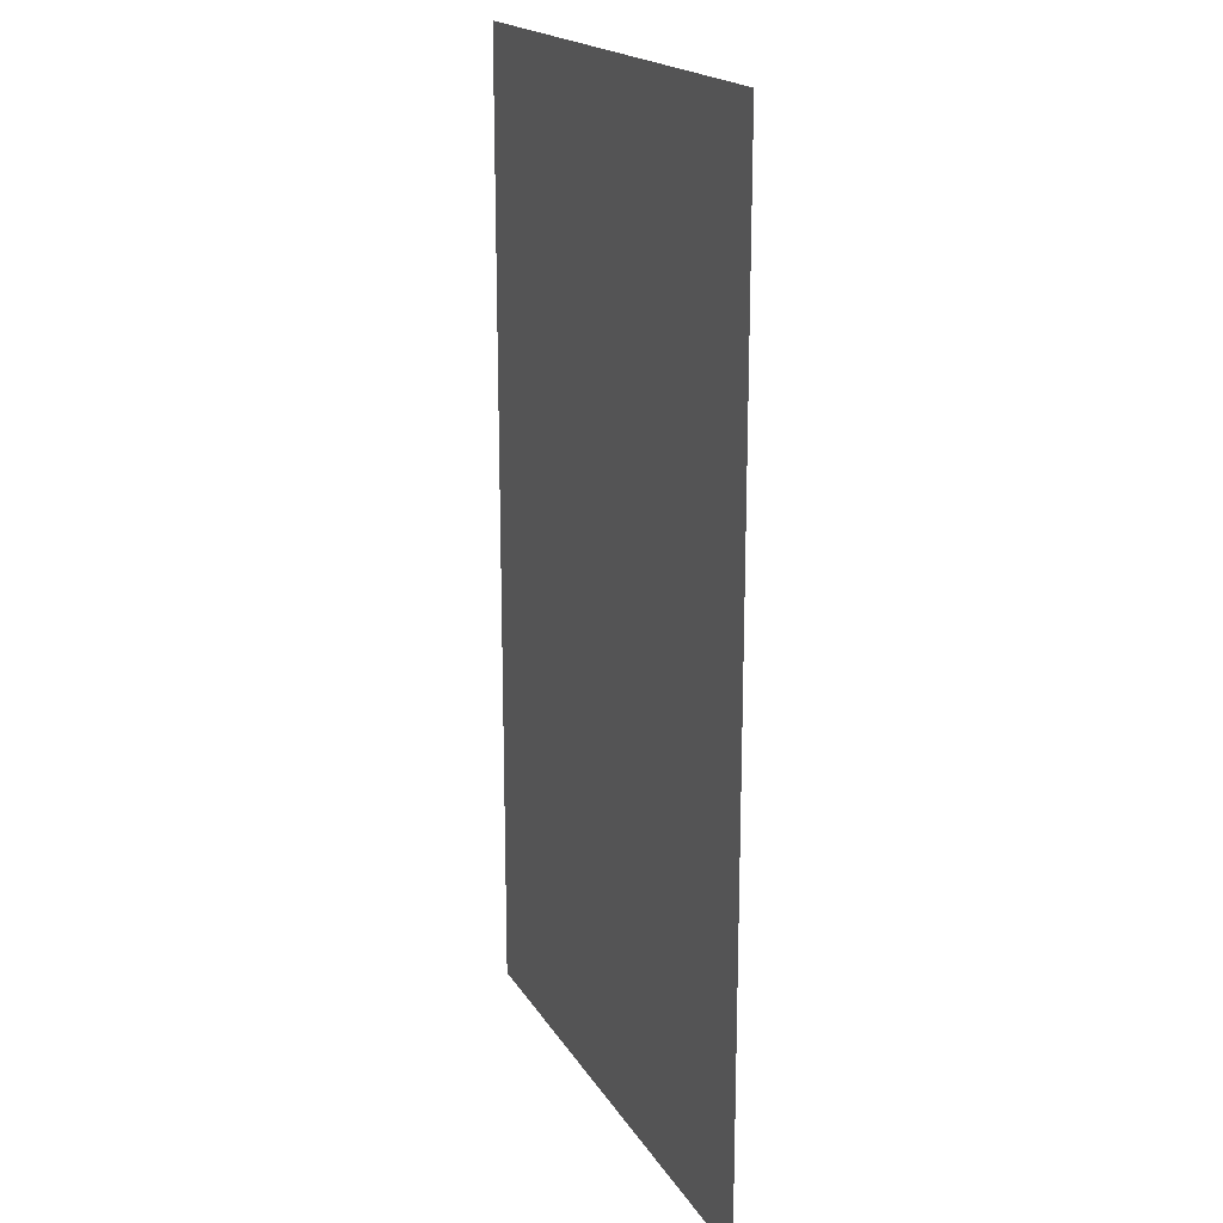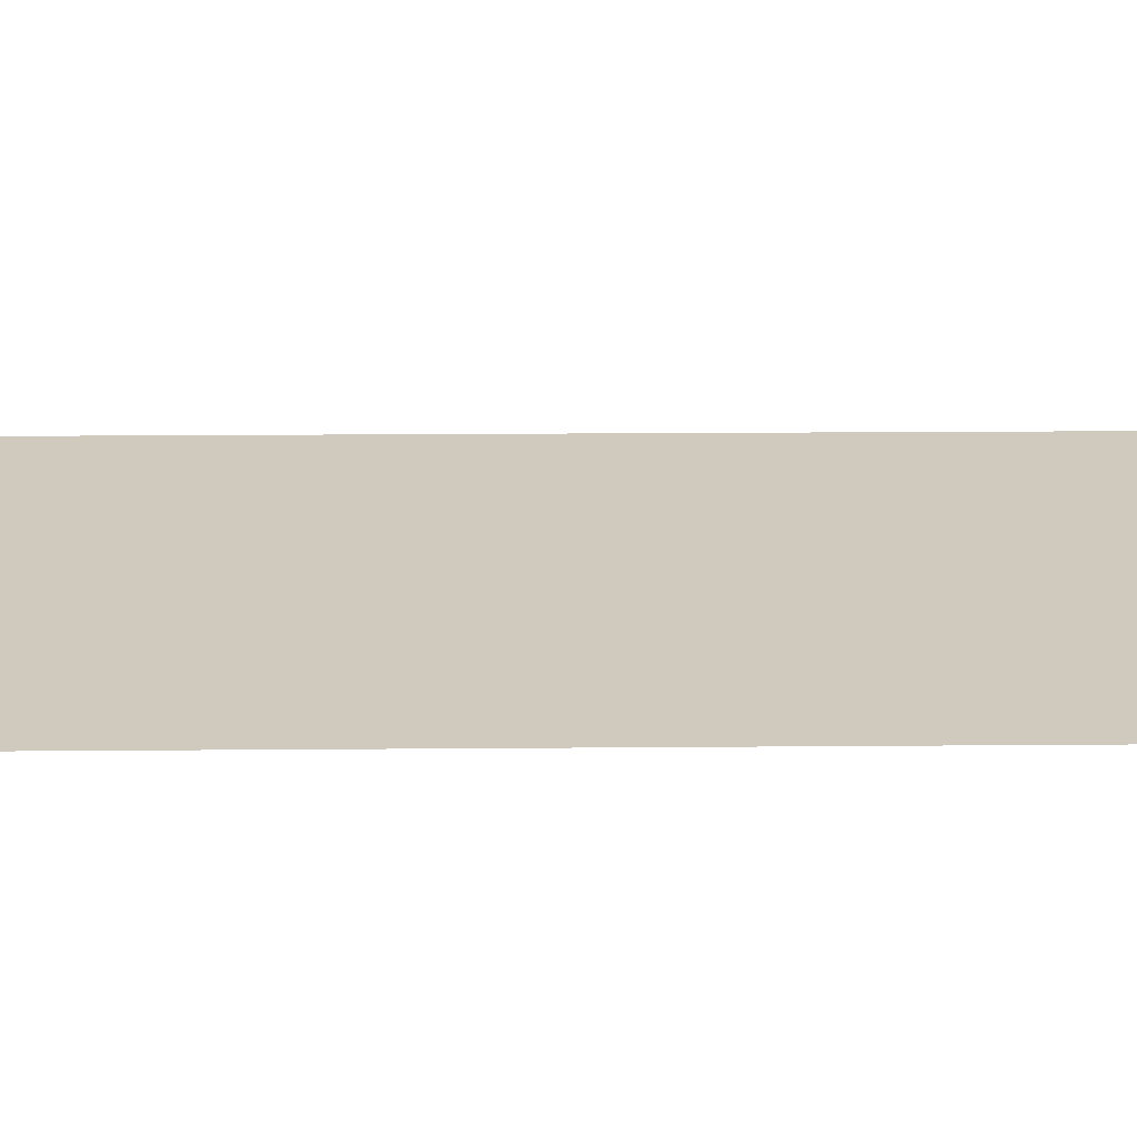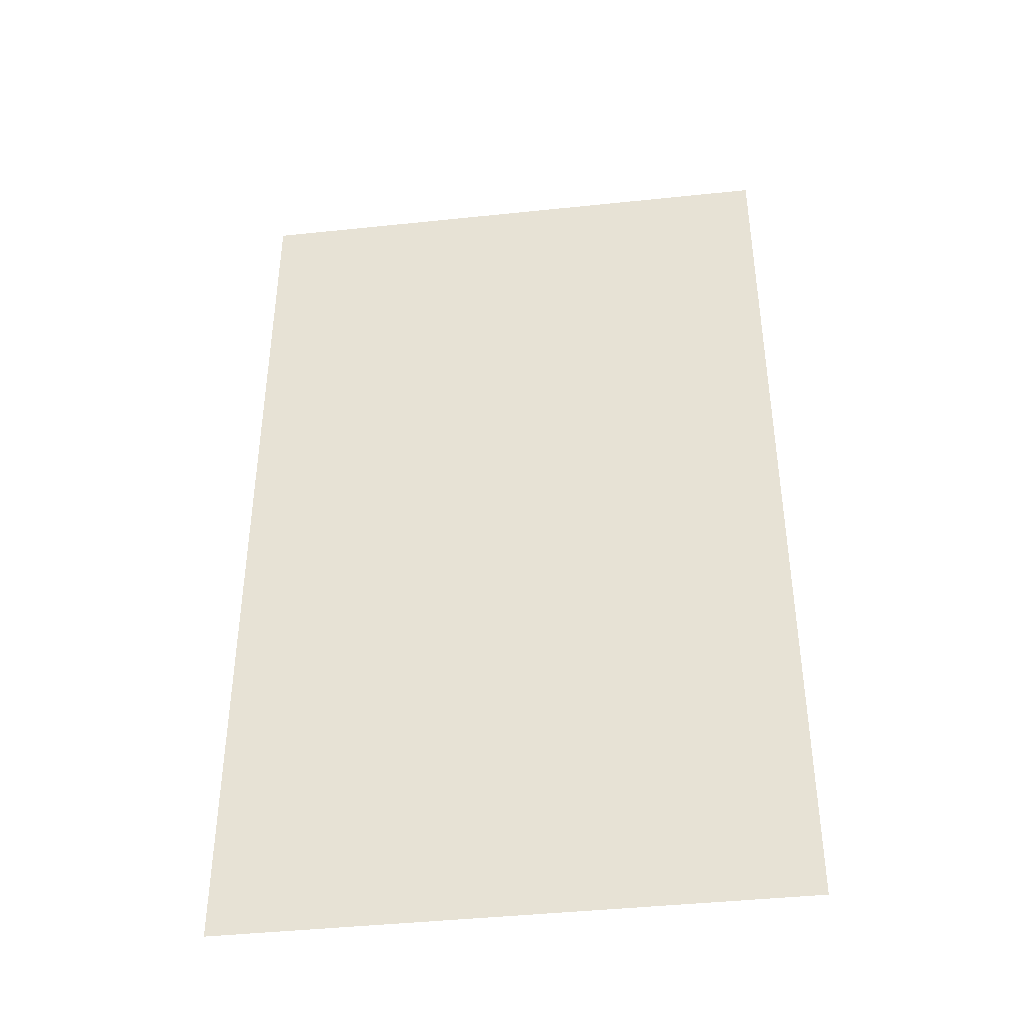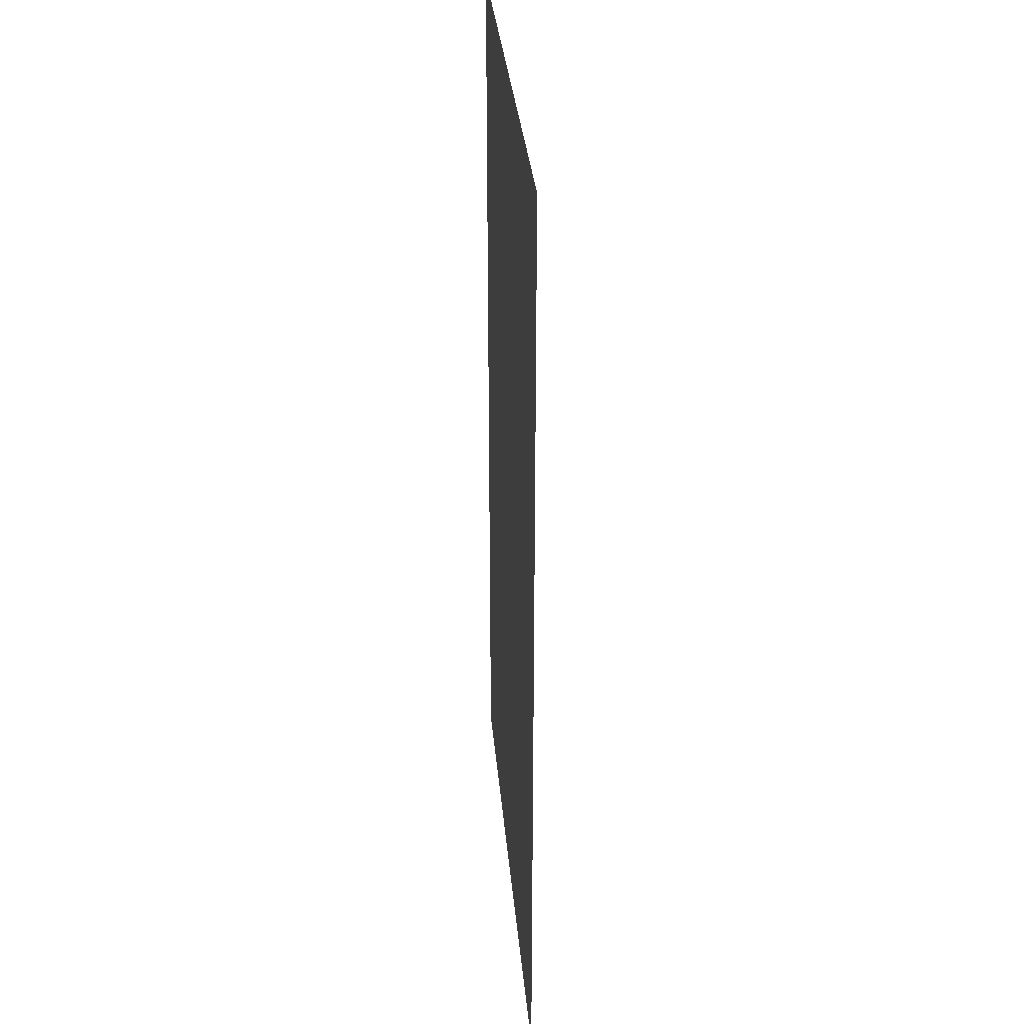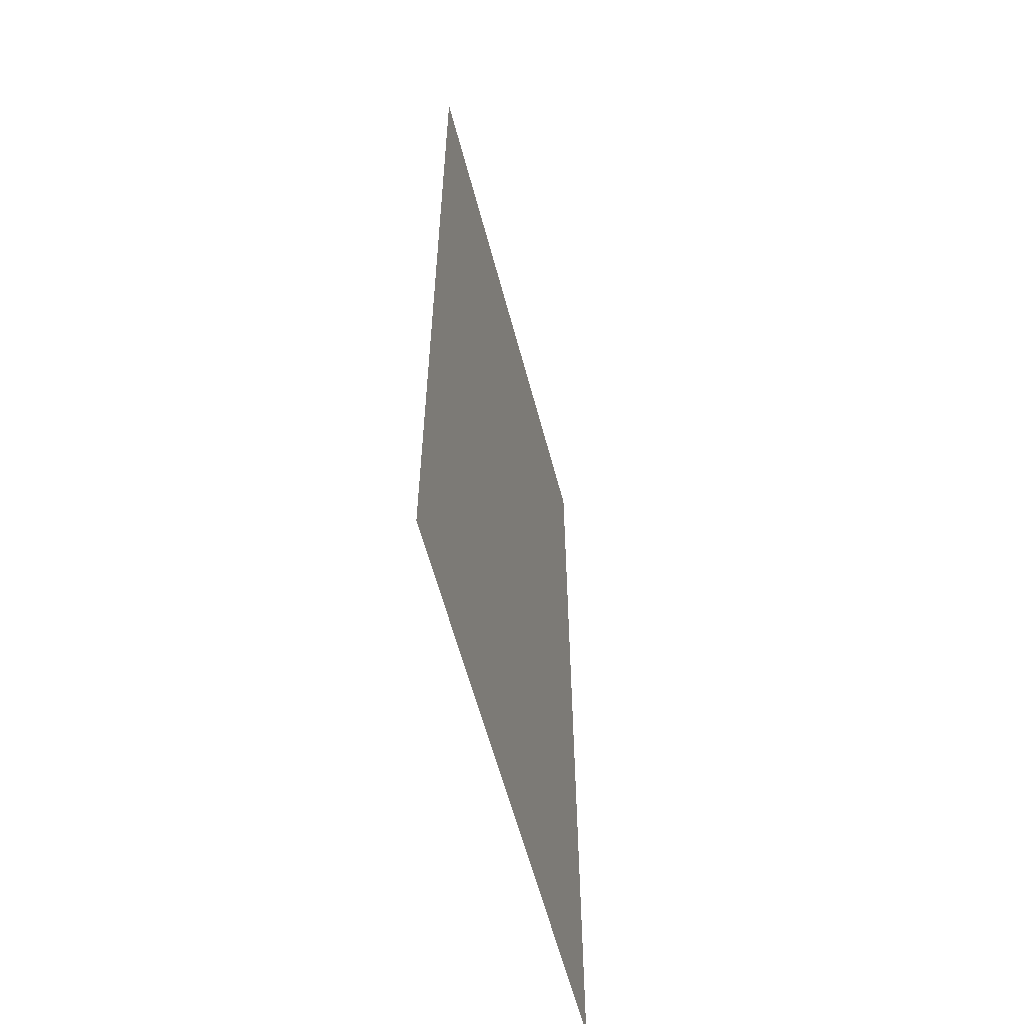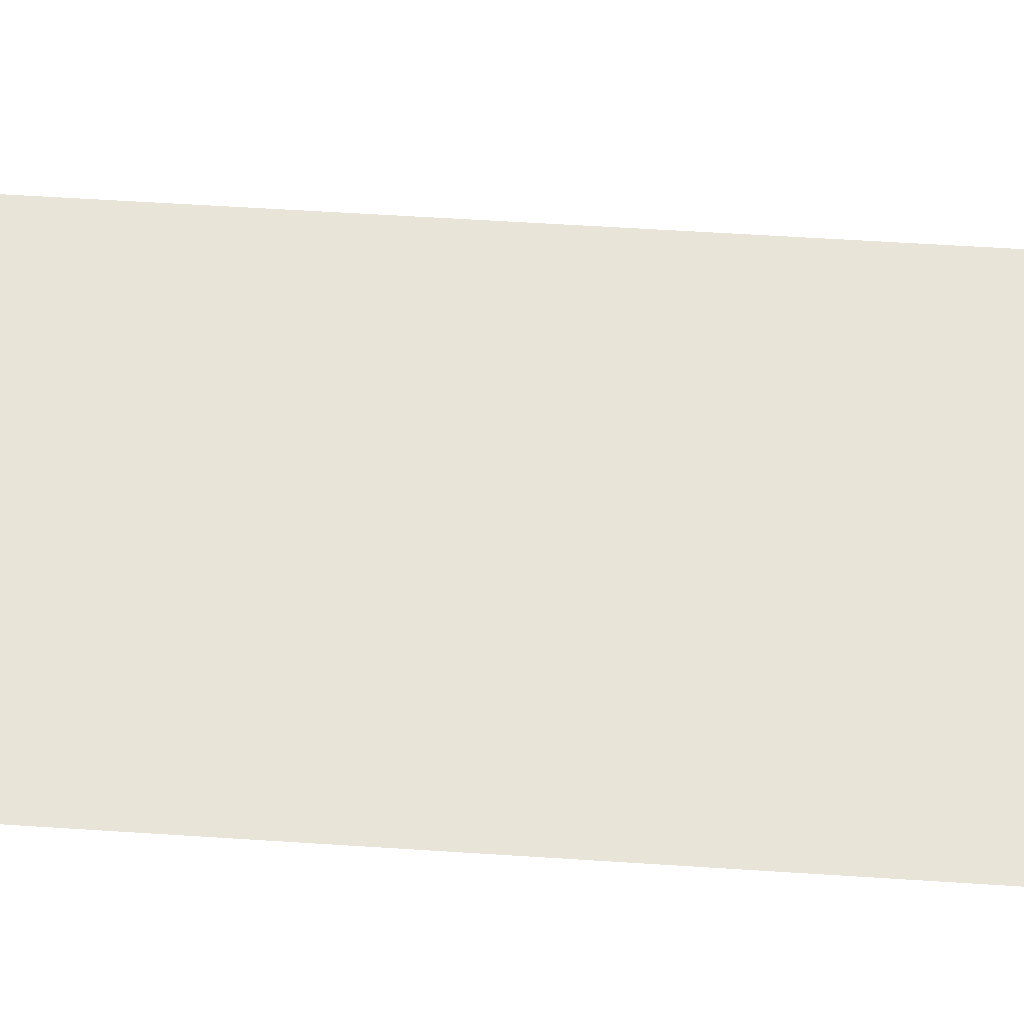
<metadata>
{"format":"obj","ext":"obj","renderer":"f3d","projection":"perspective","resolution":1024,"background":"white","views":[{"elev":18.7,"azim":67.5,"up":"+Z"},{"elev":22.5,"azim":89.4,"up":"+Y"},{"elev":-41.9,"azim":-172.7,"up":"+Z"},{"elev":32.1,"azim":84.8,"up":"+Z"},{"elev":-59.8,"azim":-75.3,"up":"+Z"},{"elev":61.1,"azim":-86.2,"up":"+Y"}]}
</metadata>
<code>
o 1864
v 2161 1870 12.17
v 2161 1870 12.17
v 2161 1870 12.21
v 2161 1870 12.21
v 2161 1870 12.17
v 2161 1870 12.21
v 2161 1870 12.21
v 2161 1870 12.17
v 2161 1870 12.17
v 2161 1870 12.21
f 1 2 3
f 1 4 5
f 6 7 8
f 6 9 10

</code>
